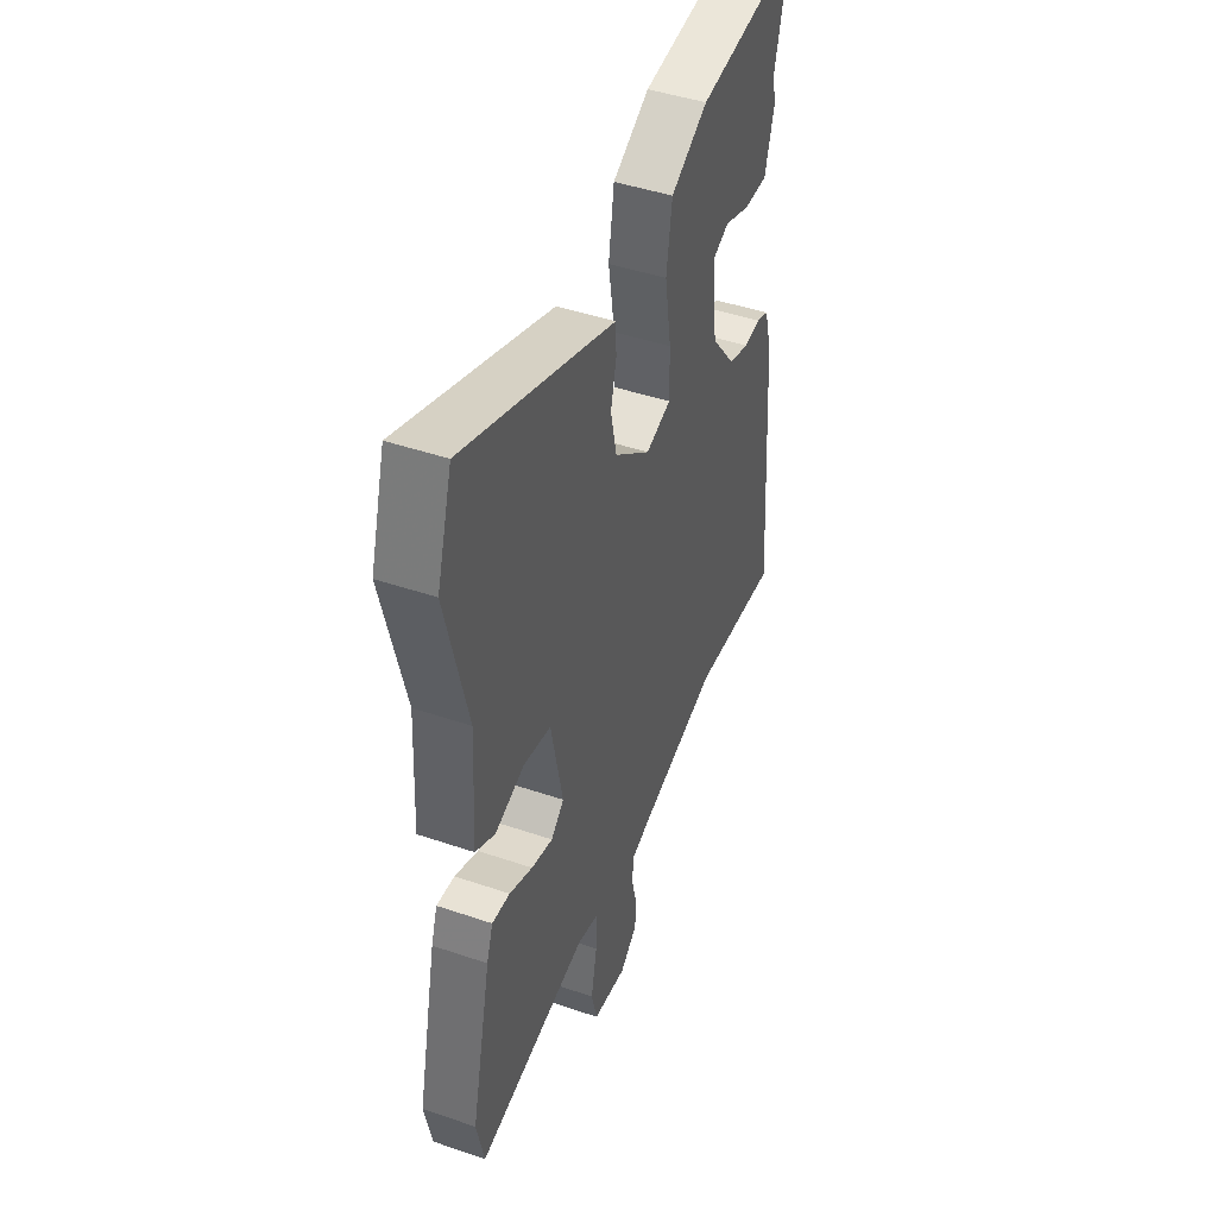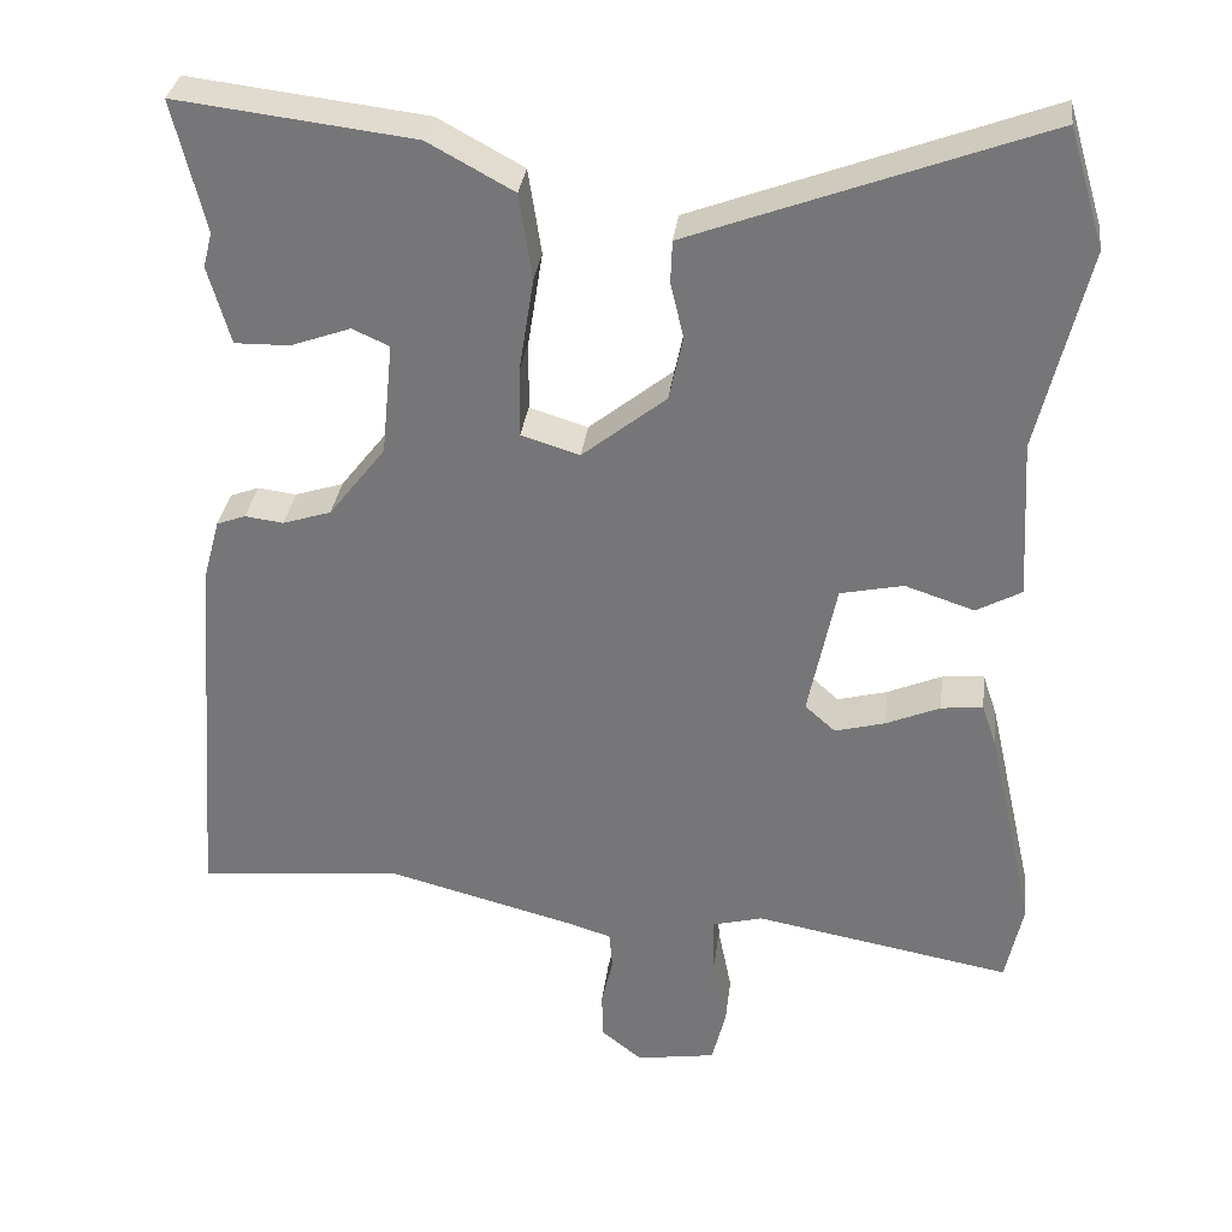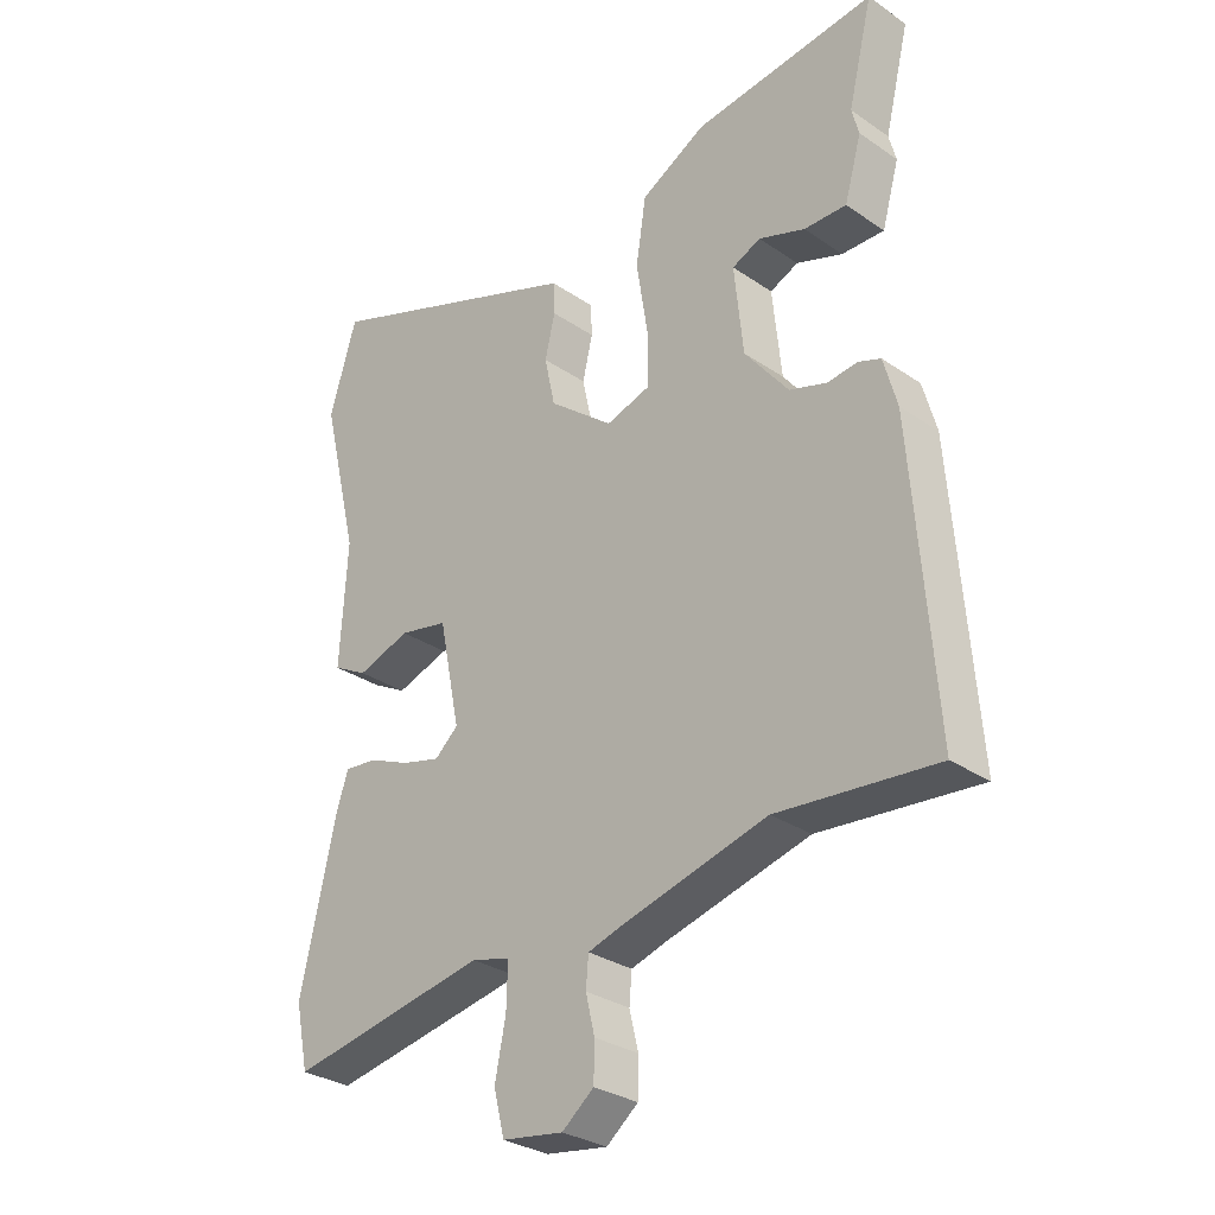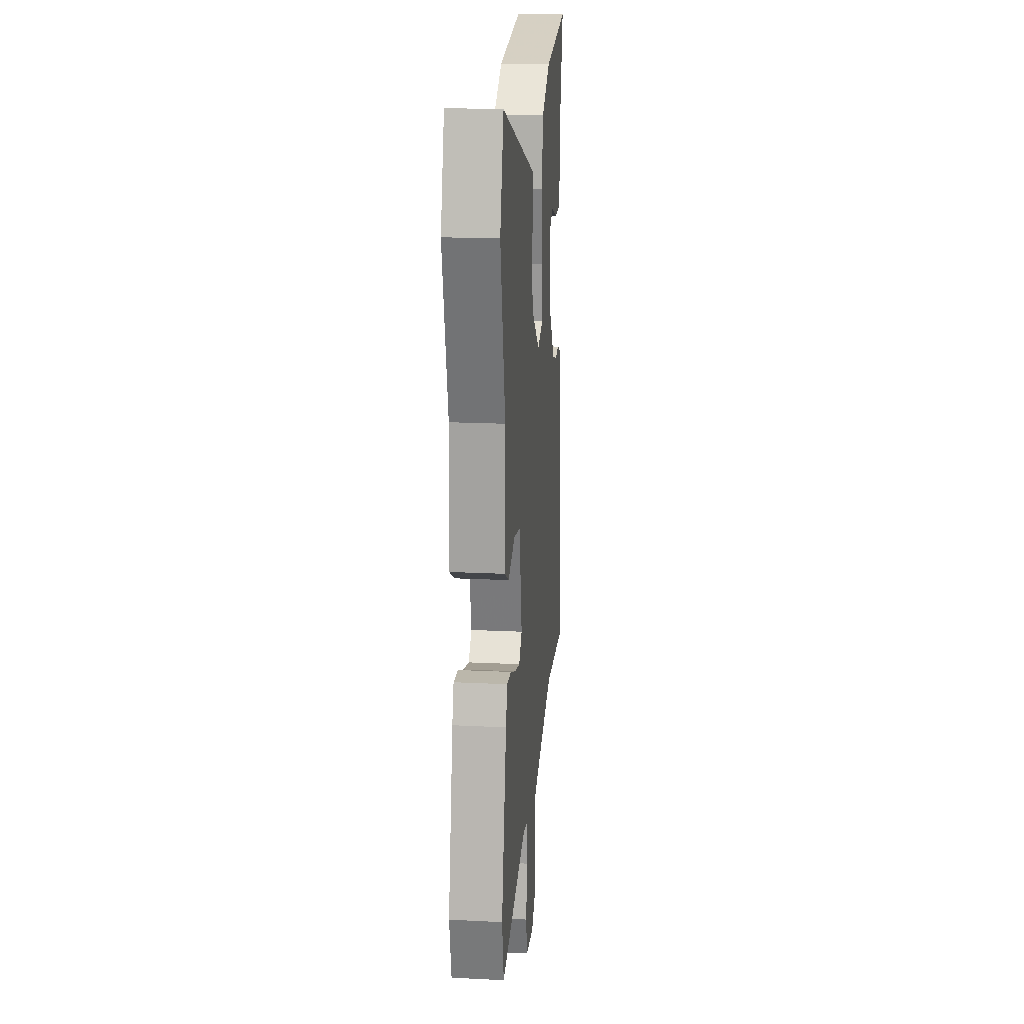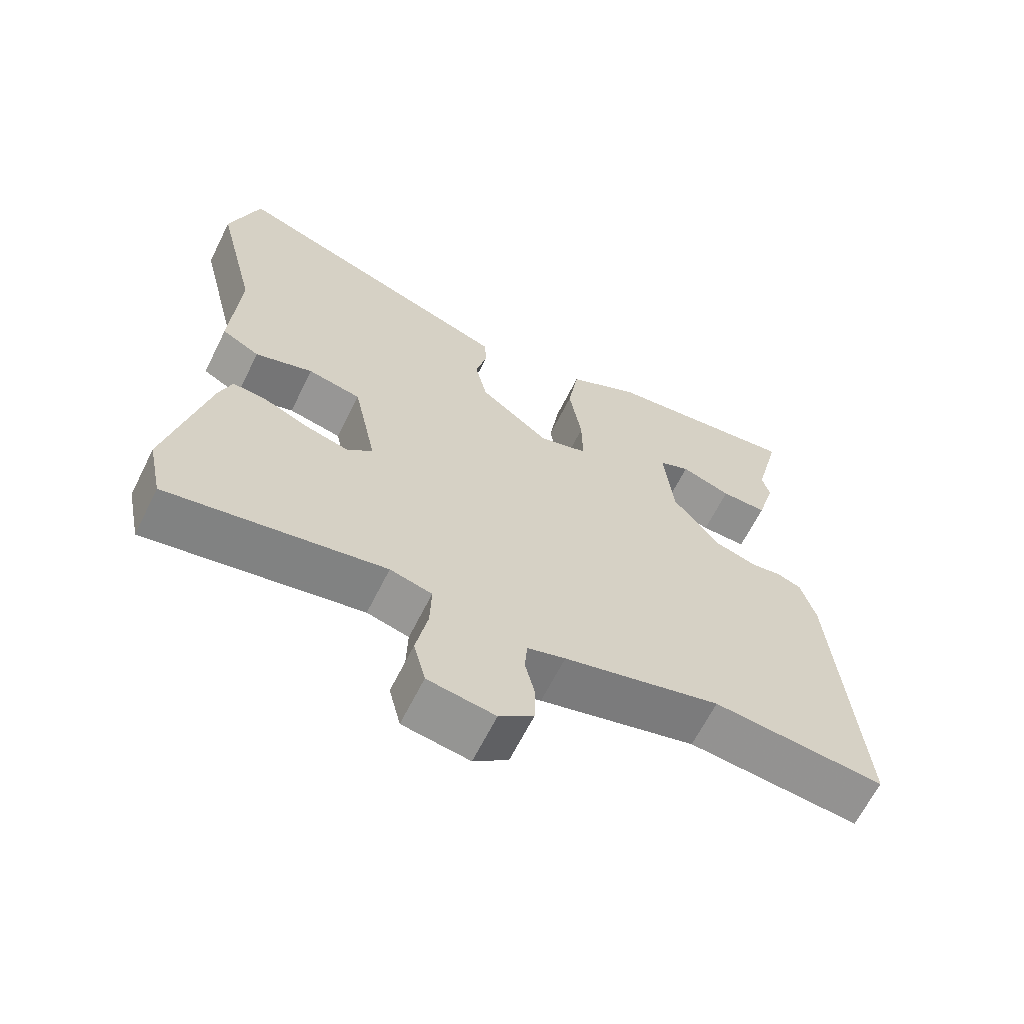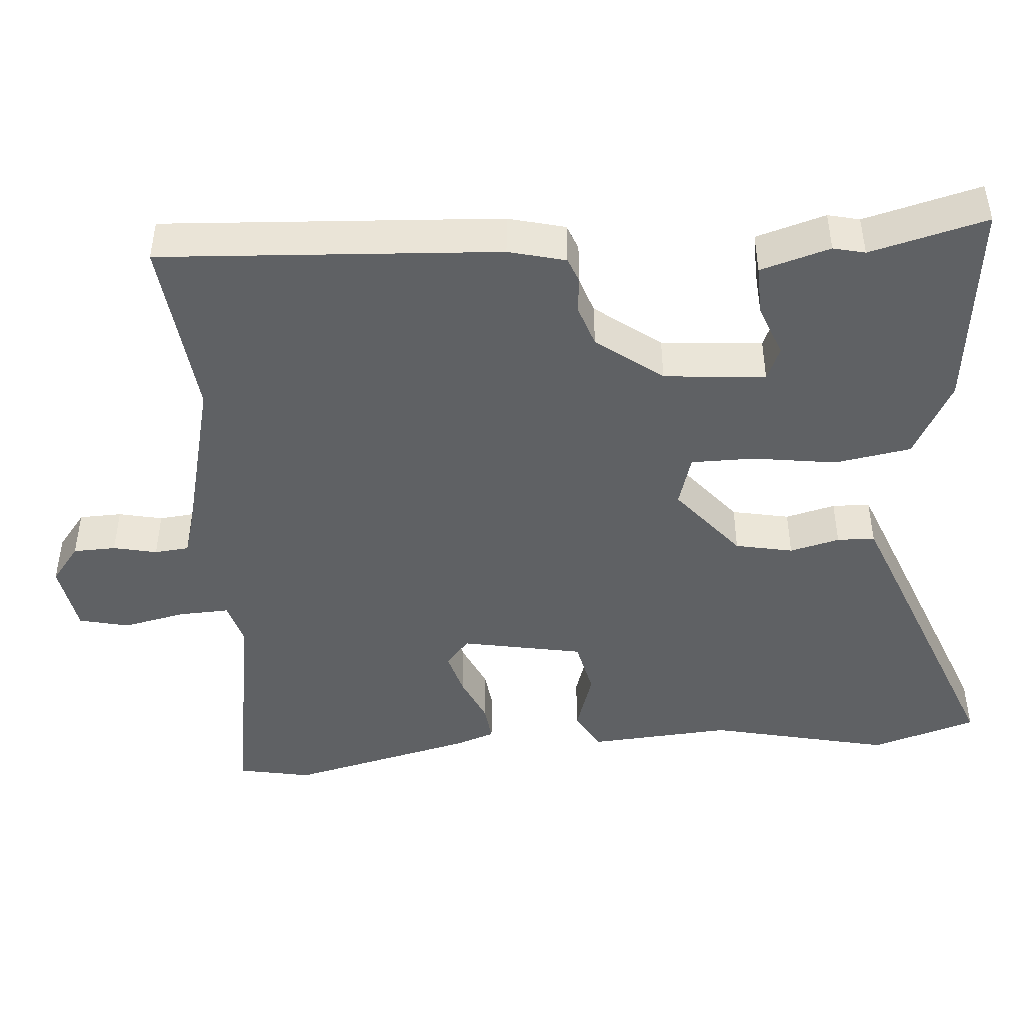
<metadata>
{"format":"obj","ext":"obj","renderer":"f3d","projection":"perspective","resolution":1024,"background":"white","views":[{"elev":45.3,"azim":111.5,"up":"+Z"},{"elev":32.1,"azim":7.0,"up":"+Z"},{"elev":-30.2,"azim":-134.7,"up":"+Z"},{"elev":19.7,"azim":95.2,"up":"+Z"},{"elev":-64.9,"azim":153.5,"up":"+Z"},{"elev":-45.4,"azim":-84.7,"up":"+Y"}]}
</metadata>
<code>
v -0.479 0.07 0.413
v -0.518 0.07 0.572
v -0.23 0.07 0.537
v -0.126 0.07 0.48
v -0.11 0.07 0.376
v -0.128 0.07 0.262
v -0.129 0.07 0.176
v -0.058 0.07 0.154
v 0.044 0.07 0.235
v 0.061 0.07 0.313
v 0.045 0.07 0.381
v 0.047 0.07 0.432
v 0.119 0.07 0.459
v 0.473 0.07 0.59
v 0.516 0.07 0.446
v 0.456 0.07 0.2
v 0.467 0.07 0.006
v 0.412 0.07 -0.024
v 0.328 0.07 0.004
v 0.251 0.07 -0.012
v 0.217 0.07 -0.177
v 0.254 0.07 -0.21
v 0.315 0.07 -0.194
v 0.381 0.07 -0.166
v 0.432 0.07 -0.161
v 0.45 0.07 -0.214
v 0.507 0.07 -0.468
v 0.486 0.07 -0.568
v 0.172 0.07 -0.51
v 0.111 0.07 -0.526
v 0.113 0.07 -0.595
v 0.13 0.07 -0.68
v 0.113 0.07 -0.748
v 0.016 0.07 -0.763
v -0.034 0.07 -0.723
v -0.035 0.07 -0.665
v -0.021 0.07 -0.606
v -0.025 0.07 -0.559
v -0.08 0.07 -0.542
v -0.308 0.07 -0.482
v -0.557 0.07 -0.505
v -0.523 0.07 -0.047
v -0.502 0.07 0.03
v -0.467 0.07 0.043
v -0.42 0.07 0.037
v -0.361 0.07 0.056
v -0.292 0.07 0.144
v -0.278 0.07 0.282
v -0.323 0.07 0.302
v -0.396 0.07 0.276
v -0.463 0.07 0.275
v -0.49 0.07 0.37
v -0.479 0 0.413
v -0.518 0 0.572
v -0.23 0 0.537
v -0.126 0 0.48
v -0.11 0 0.376
v -0.128 0 0.262
v -0.129 0 0.176
v -0.058 0 0.154
v 0.044 0 0.235
v 0.061 0 0.313
v 0.045 0 0.381
v 0.047 0 0.432
v 0.119 0 0.459
v 0.473 0 0.59
v 0.516 0 0.446
v 0.456 0 0.2
v 0.467 0 0.006
v 0.412 0 -0.024
v 0.328 0 0.004
v 0.251 0 -0.012
v 0.217 0 -0.177
v 0.254 0 -0.21
v 0.315 0 -0.194
v 0.381 0 -0.166
v 0.432 0 -0.161
v 0.45 0 -0.214
v 0.507 0 -0.468
v 0.486 0 -0.568
v 0.172 0 -0.51
v 0.111 0 -0.526
v 0.113 0 -0.595
v 0.13 0 -0.68
v 0.113 0 -0.748
v 0.016 0 -0.763
v -0.034 0 -0.723
v -0.035 0 -0.665
v -0.021 0 -0.606
v -0.025 0 -0.559
v -0.08 0 -0.542
v -0.308 0 -0.482
v -0.557 0 -0.505
v -0.523 0 -0.047
v -0.502 0 0.03
v -0.467 0 0.043
v -0.42 0 0.037
v -0.361 0 0.056
v -0.292 0 0.144
v -0.278 0 0.282
v -0.323 0 0.302
v -0.396 0 0.276
v -0.463 0 0.275
v -0.49 0 0.37
f 51 52 1
f 50 51 1
f 49 50 1
f 4 5 6
f 3 4 6
f 2 3 6
f 1 2 6
f 49 1 6
f 48 49 6
f 47 48 6 7
f 46 47 7 8
f 43 44 45
f 42 43 45
f 41 42 45
f 40 41 45
f 39 40 45 46
f 38 39 46 8
f 35 36 37
f 34 35 37
f 33 34 37
f 32 33 37
f 31 32 37
f 38 8 9
f 37 38 9
f 31 37 9
f 30 31 9
f 27 28 29
f 26 27 29
f 25 26 29
f 24 25 29
f 23 24 29
f 22 23 29 30
f 21 22 30
f 30 9 10
f 21 30 10
f 20 21 10
f 16 17 18 19
f 16 19 20
f 15 16 20
f 14 15 20
f 13 14 20
f 12 13 20
f 11 12 20
f 10 11 20
f 53 104 103
f 53 103 102
f 53 102 101
f 58 57 56
f 58 56 55
f 58 55 54
f 58 54 53
f 58 53 101
f 58 101 100
f 59 58 100 99
f 60 59 99 98
f 97 96 95
f 97 95 94
f 97 94 93
f 97 93 92
f 98 97 92 91
f 60 98 91 90
f 89 88 87
f 89 87 86
f 89 86 85
f 89 85 84
f 89 84 83
f 61 60 90
f 61 90 89
f 61 89 83
f 61 83 82
f 81 80 79
f 81 79 78
f 81 78 77
f 81 77 76
f 81 76 75
f 82 81 75 74
f 82 74 73
f 62 61 82
f 62 82 73
f 62 73 72
f 71 70 69 68
f 72 71 68
f 72 68 67
f 72 67 66
f 72 66 65
f 72 65 64
f 72 64 63
f 72 63 62
f 1 53 54 2
f 2 54 55 3
f 3 55 56 4
f 4 56 57 5
f 5 57 58 6
f 6 58 59 7
f 7 59 60 8
f 8 60 61 9
f 9 61 62 10
f 10 62 63 11
f 11 63 64 12
f 12 64 65 13
f 13 65 66 14
f 14 66 67 15
f 15 67 68 16
f 16 68 69 17
f 17 69 70 18
f 18 70 71 19
f 19 71 72 20
f 20 72 73 21
f 21 73 74 22
f 22 74 75 23
f 23 75 76 24
f 24 76 77 25
f 25 77 78 26
f 26 78 79 27
f 27 79 80 28
f 28 80 81 29
f 29 81 82 30
f 30 82 83 31
f 31 83 84 32
f 32 84 85 33
f 33 85 86 34
f 34 86 87 35
f 35 87 88 36
f 36 88 89 37
f 37 89 90 38
f 38 90 91 39
f 39 91 92 40
f 40 92 93 41
f 41 93 94 42
f 42 94 95 43
f 43 95 96 44
f 44 96 97 45
f 45 97 98 46
f 46 98 99 47
f 47 99 100 48
f 48 100 101 49
f 49 101 102 50
f 50 102 103 51
f 51 103 104 52
f 52 104 53 1

</code>
